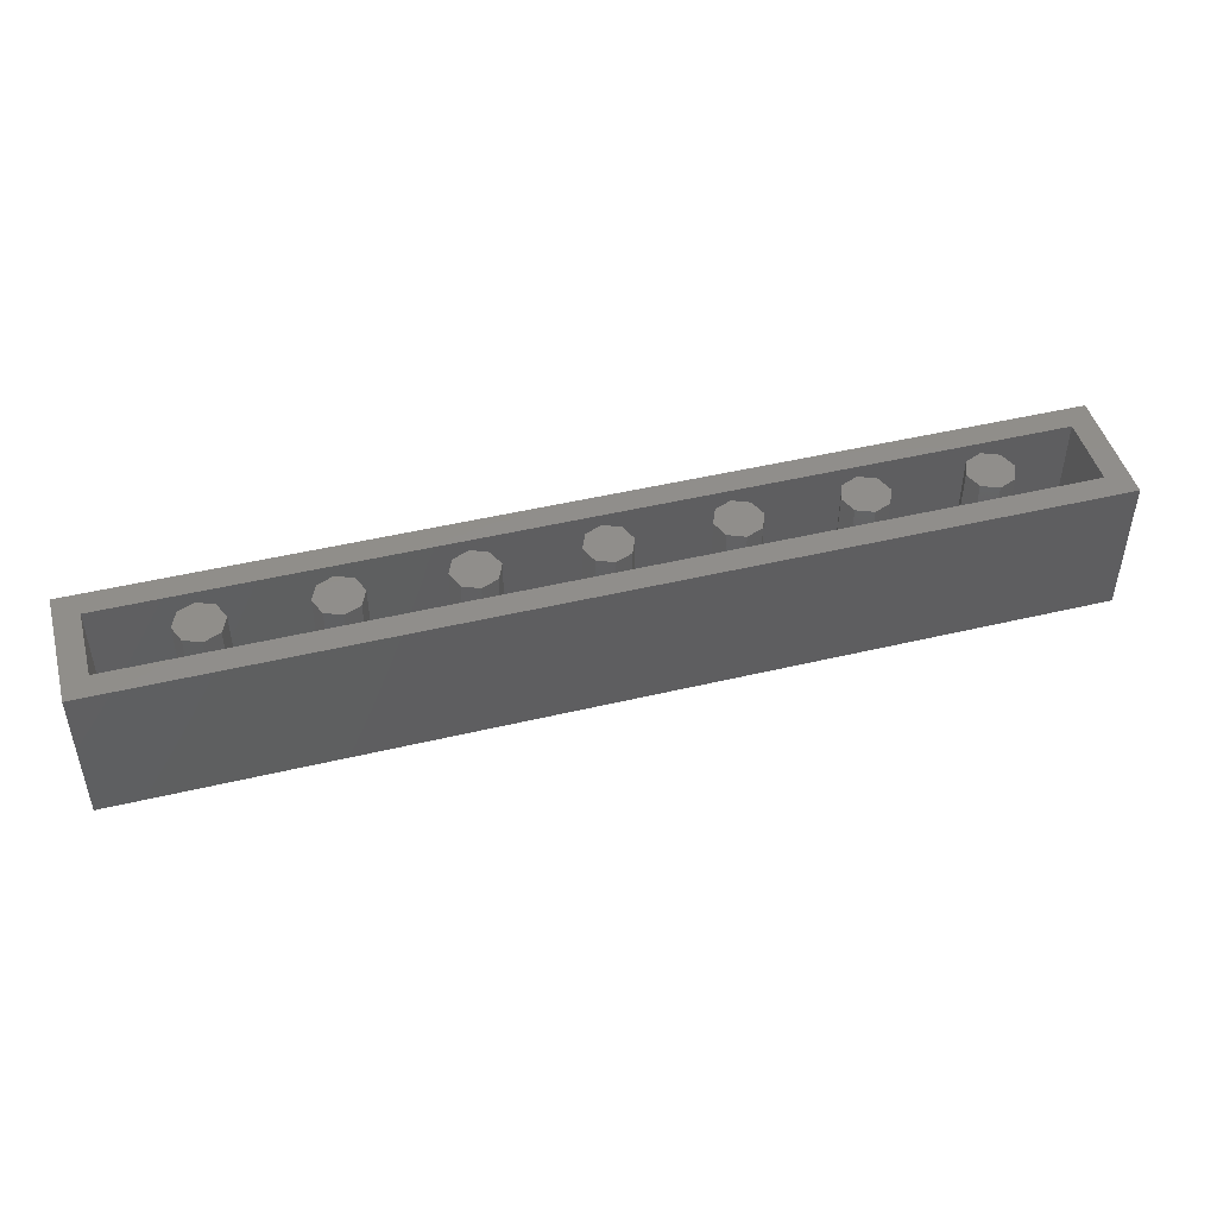
<metadata>
{"format":"stl","ext":"stl","renderer":"f3d","projection":"perspective","resolution":1024,"background":"white","views":[{"elev":46.7,"azim":-15.2,"up":"+Y"}]}
</metadata>
<code>
# stl→obj: 450 verts, 740 faces
v 2.56 0.96 0
v 2.513 0.96 -0.1131
v 2.4 0.96 0
v 2.4 0.96 -0.16
v 2.287 0.96 -0.1131
v 2.24 0.96 -0
v 2.287 0.96 0.1131
v 2.4 0.96 0.16
v 2.513 0.96 0.1131
v 1.76 0.96 0
v 1.713 0.96 -0.1131
v 1.6 0.96 0
v 1.6 0.96 -0.16
v 1.487 0.96 -0.1131
v 1.44 0.96 -0
v 1.487 0.96 0.1131
v 1.6 0.96 0.16
v 1.713 0.96 0.1131
v 0.96 0.96 0
v 0.9131 0.96 -0.1131
v 0.8 0.96 0
v 0.8 0.96 -0.16
v 0.6869 0.96 -0.1131
v 0.64 0.96 -0
v 0.6869 0.96 0.1131
v 0.8 0.96 0.16
v 0.9131 0.96 0.1131
v 0.16 0.96 0
v 0.1131 0.96 -0.1131
v 0 0.96 0
v 0 0.96 -0.16
v -0.1131 0.96 -0.1131
v -0.16 0.96 -0
v -0.1131 0.96 0.1131
v -0 0.96 0.16
v 0.1131 0.96 0.1131
v -0.64 0.96 0
v -0.6869 0.96 -0.1131
v -0.8 0.96 0
v -0.8 0.96 -0.16
v -0.9131 0.96 -0.1131
v -0.96 0.96 -0
v -0.9131 0.96 0.1131
v -0.8 0.96 0.16
v -0.6869 0.96 0.1131
v -1.44 0.96 0
v -1.487 0.96 -0.1131
v -1.6 0.96 0
v -1.6 0.96 -0.16
v -1.713 0.96 -0.1131
v -1.76 0.96 -0
v -1.713 0.96 0.1131
v -1.6 0.96 0.16
v -1.487 0.96 0.1131
v -2.24 0.96 0
v -2.287 0.96 -0.1131
v -2.4 0.96 0
v -2.4 0.96 -0.16
v -2.513 0.96 -0.1131
v -2.56 0.96 -0
v -2.513 0.96 0.1131
v -2.4 0.96 0.16
v -2.287 0.96 0.1131
v 3.2 0 -0.4
v -3.2 0 -0.4
v -3.2 0.96 -0.4
v 3.2 0.96 -0.4
v 3.2 0.96 0.4
v 3.04 0.96 0.24
v -3.04 0.96 0.24
v -3.2 0.96 0.4
v -3.04 0.96 -0.24
v 3.04 0.96 -0.24
v 2.56 0.16 0
v 2.513 0.16 -0.1131
v 2.4 0.16 -0.16
v 2.287 0.16 -0.1131
v 2.24 0.16 -0
v 2.287 0.16 0.1131
v 2.4 0.16 0.16
v 2.513 0.16 0.1131
v 1.76 0.16 0
v 1.713 0.16 -0.1131
v 1.6 0.16 -0.16
v 1.487 0.16 -0.1131
v 1.44 0.16 -0
v 1.487 0.16 0.1131
v 1.6 0.16 0.16
v 1.713 0.16 0.1131
v 0.96 0.16 0
v 0.9131 0.16 -0.1131
v 0.8 0.16 -0.16
v 0.6869 0.16 -0.1131
v 0.64 0.16 -0
v 0.6869 0.16 0.1131
v 0.8 0.16 0.16
v 0.9131 0.16 0.1131
v 0.16 0.16 0
v 0.1131 0.16 -0.1131
v 0 0.16 -0.16
v -0.1131 0.16 -0.1131
v -0.16 0.16 -0
v -0.1131 0.16 0.1131
v -0 0.16 0.16
v 0.1131 0.16 0.1131
v -0.64 0.16 0
v -0.6869 0.16 -0.1131
v -0.8 0.16 -0.16
v -0.9131 0.16 -0.1131
v -0.96 0.16 -0
v -0.9131 0.16 0.1131
v -0.8 0.16 0.16
v -0.6869 0.16 0.1131
v -1.44 0.16 0
v -1.487 0.16 -0.1131
v -1.6 0.16 -0.16
v -1.713 0.16 -0.1131
v -1.76 0.16 -0
v -1.713 0.16 0.1131
v -1.6 0.16 0.16
v -1.487 0.16 0.1131
v -2.24 0.16 0
v -2.287 0.16 -0.1131
v -2.4 0.16 -0.16
v -2.513 0.16 -0.1131
v -2.56 0.16 -0
v -2.513 0.16 0.1131
v -2.4 0.16 0.16
v -2.287 0.16 0.1131
v -3.04 0.16 0.24
v 3.04 0.16 0.24
v 3.04 0.16 -0.24
v -3.04 0.16 -0.24
v 3.2 0 0.4
v -3.2 0 0.4
v 3.04 -0.16 0
v 3.04 0 0
v 2.97 0 0.1697
v 2.97 -0.16 0.1697
v 2.8 0 0.24
v 2.8 -0.16 0.24
v 2.63 0 0.1697
v 2.63 -0.16 0.1697
v 2.56 0 -0
v 2.56 -0.16 -0
v 2.63 0 -0.1697
v 2.63 -0.16 -0.1697
v 2.8 0 -0.24
v 2.8 -0.16 -0.24
v 2.97 0 -0.1697
v 2.97 -0.16 -0.1697
v 2.24 -0.16 0
v 2.24 0 0
v 2.17 0 0.1697
v 2.17 -0.16 0.1697
v 2 0 0.24
v 2 -0.16 0.24
v 1.83 0 0.1697
v 1.83 -0.16 0.1697
v 1.76 0 -0
v 1.76 -0.16 -0
v 1.83 0 -0.1697
v 1.83 -0.16 -0.1697
v 2 0 -0.24
v 2 -0.16 -0.24
v 2.17 0 -0.1697
v 2.17 -0.16 -0.1697
v 1.44 -0.16 0
v 1.44 0 0
v 1.37 0 0.1697
v 1.37 -0.16 0.1697
v 1.2 0 0.24
v 1.2 -0.16 0.24
v 1.03 0 0.1697
v 1.03 -0.16 0.1697
v 0.96 0 -0
v 0.96 -0.16 -0
v 1.03 0 -0.1697
v 1.03 -0.16 -0.1697
v 1.2 0 -0.24
v 1.2 -0.16 -0.24
v 1.37 0 -0.1697
v 1.37 -0.16 -0.1697
v 0.64 -0.16 0
v 0.64 0 0
v 0.5697 0 0.1697
v 0.5697 -0.16 0.1697
v 0.4 0 0.24
v 0.4 -0.16 0.24
v 0.2303 0 0.1697
v 0.2303 -0.16 0.1697
v 0.16 0 -0
v 0.16 -0.16 -0
v 0.2303 0 -0.1697
v 0.2303 -0.16 -0.1697
v 0.4 0 -0.24
v 0.4 -0.16 -0.24
v 0.5697 0 -0.1697
v 0.5697 -0.16 -0.1697
v -0.16 -0.16 0
v -0.16 0 0
v -0.2303 0 0.1697
v -0.2303 -0.16 0.1697
v -0.4 0 0.24
v -0.4 -0.16 0.24
v -0.5697 0 0.1697
v -0.5697 -0.16 0.1697
v -0.64 0 -0
v -0.64 -0.16 -0
v -0.5697 0 -0.1697
v -0.5697 -0.16 -0.1697
v -0.4 0 -0.24
v -0.4 -0.16 -0.24
v -0.2303 0 -0.1697
v -0.2303 -0.16 -0.1697
v -0.96 -0.16 0
v -0.96 0 0
v -1.03 0 0.1697
v -1.03 -0.16 0.1697
v -1.2 0 0.24
v -1.2 -0.16 0.24
v -1.37 0 0.1697
v -1.37 -0.16 0.1697
v -1.44 0 -0
v -1.44 -0.16 -0
v -1.37 0 -0.1697
v -1.37 -0.16 -0.1697
v -1.2 0 -0.24
v -1.2 -0.16 -0.24
v -1.03 0 -0.1697
v -1.03 -0.16 -0.1697
v -1.76 -0.16 0
v -1.76 0 0
v -1.83 0 0.1697
v -1.83 -0.16 0.1697
v -2 0 0.24
v -2 -0.16 0.24
v -2.17 0 0.1697
v -2.17 -0.16 0.1697
v -2.24 0 -0
v -2.24 -0.16 -0
v -2.17 0 -0.1697
v -2.17 -0.16 -0.1697
v -2 0 -0.24
v -2 -0.16 -0.24
v -1.83 0 -0.1697
v -1.83 -0.16 -0.1697
v -2.56 -0.16 0
v -2.56 0 0
v -2.63 0 0.1697
v -2.63 -0.16 0.1697
v -2.8 0 0.24
v -2.8 -0.16 0.24
v -2.97 0 0.1697
v -2.97 -0.16 0.1697
v -3.04 0 -0
v -3.04 -0.16 -0
v -2.97 0 -0.1697
v -2.97 -0.16 -0.1697
v -2.8 0 -0.24
v -2.8 -0.16 -0.24
v -2.63 0 -0.1697
v -2.63 -0.16 -0.1697
v 2.8 -0.16 0
v 2 -0.16 0
v 1.2 -0.16 0
v 0.4 -0.16 0
v -0.4 -0.16 0
v -1.2 -0.16 0
v -2 -0.16 0
v -2.8 -0.16 0
v 0.148 0.6228 -0.41
v 0.25 0.5456 -0.41
v 0.2332 0.4912 -0.41
v 0.1224 0.5688 -0.41
v 0.1852 0.6656 -0.41
v 0.2348 0.6968 -0.41
v 0.2788 0.5836 -0.41
v 0.108 0.5032 -0.41
v 0.372 0.6132 -0.41
v 0.3192 0.6056 -0.41
v 0.2964 0.7152 -0.41
v 0.2244 0.3924 -0.41
v 0.2724 0.4132 -0.41
v 0.3344 0.4316 -0.41
v 0.3148 0.2916 -0.41
v 0.4004 0.4484 -0.41
v 0.3908 0.3132 -0.41
v 0.1456 0.3104 -0.41
v 0.254 0.232 -0.41
v 0.138 0.1936 -0.41
v 0.1312 0.2408 -0.41
v 0.2744 0.1924 -0.41
v 0.1588 0.1496 -0.41
v 0.238 0.0852 -0.41
v 0.1924 0.1124 -0.41
v 0.1896 0.3688 -0.41
v 0.2728 0.2708 -0.41
v 0.312 0.1752 -0.41
v 0.2952 0.0688 -0.41
v 0.362 0.1696 -0.41
v 0.3632 0.0632 -0.41
v 0.4092 0.1748 -0.41
v 0.4364 0.0692 -0.41
v 0.3708 0.7216 -0.41
v 0.4468 0.7156 -0.41
v 0.5092 0.6984 -0.41
v 0.4264 0.6064 -0.41
v 0.5584 0.6688 -0.41
v 0.4656 0.5868 -0.41
v 0.4376 0.4596 -0.41
v 0.4724 0.3356 -0.41
v 0.4836 0.4868 -0.41
v 0.5696 0.3868 -0.41
v 0.5296 0.3588 -0.41
v 0.5948 0.6272 -0.41
v 0.4892 0.5584 -0.41
v 0.6176 0.578 -0.41
v 0.4968 0.5252 -0.41
v 0.6188 0.4696 -0.41
v 0.6252 0.5248 -0.41
v 0.6 0.4236 -0.41
v 0.4432 0.1912 -0.41
v 0.4964 0.0864 -0.41
v 0.4656 0.2192 -0.41
v 0.5436 0.1156 -0.41
v 0.4788 0.2616 -0.41
v 0.6072 0.256 -0.41
v 0.5988 0.2012 -0.41
v 0.5776 0.1548 -0.41
v 0.854 0.4792 -0.41
v 0.732 0.7104 -0.41
v 0.854 0.7104 -0.41
v 0.8568 0.4284 -0.41
v 0.732 0.074 -0.41
v 0.8792 0.3656 -0.41
v 0.9 0.3472 -0.41
v 0.896 0.2696 -0.41
v 0.854 0.308 -0.41
v 0.8652 0.3916 -0.41
v 0.854 0.074 -0.41
v 0.9256 0.336 -0.41
v 0.9544 0.3324 -0.41
v 0.9428 0.2468 -0.41
v 0.9984 0.3436 -0.41
v 0.9952 0.2388 -0.41
v 1.023 0.3748 -0.41
v 1.028 0.4076 -0.41
v 1.152 0.44 -0.41
v 1.15 0.386 -0.41
v 1.03 0.4668 -0.41
v 1.03 0.7104 -0.41
v 1.152 0.7104 -0.41
v 1.146 0.3484 -0.41
v 1.136 0.32 -0.41
v 1.035 0.2428 -0.41
v 1.101 0.2724 -0.41
v 1.071 0.2544 -0.41
v 1.122 0.2944 -0.41
v 1.277 0.608 -0.41
v 1.314 0.6568 -0.41
v 1.364 0.692 -0.41
v 1.405 0.5848 -0.41
v 1.372 0.48 -0.41
v 1.255 0.5468 -0.41
v 1.38 0.5404 -0.41
v 1.255 0.4136 -0.41
v 1.247 0.4732 -0.41
v 1.441 0.612 -0.41
v 1.424 0.7136 -0.41
v 1.485 0.7208 -0.41
v 1.485 0.6212 -0.41
v 1.38 0.4192 -0.41
v 1.405 0.3748 -0.41
v 1.277 0.3556 -0.41
v 1.362 0.2688 -0.41
v 1.313 0.3056 -0.41
v 1.441 0.3476 -0.41
v 1.42 0.2464 -0.41
v 1.484 0.2388 -0.41
v 1.485 0.3384 -0.41
v 1.55 0.7132 -0.41
v 1.606 0.69 -0.41
v 1.529 0.612 -0.41
v 1.655 0.652 -0.41
v 1.565 0.5848 -0.41
v 1.589 0.54 -0.41
v 1.693 0.602 -0.41
v 1.597 0.4788 -0.41
v 1.715 0.5444 -0.41
v 1.723 0.4784 -0.41
v 1.715 0.4132 -0.41
v 1.565 0.3748 -0.41
v 1.607 0.2692 -0.41
v 1.55 0.2464 -0.41
v 1.529 0.3476 -0.41
v 1.589 0.4192 -0.41
v 1.693 0.356 -0.41
v 1.656 0.3068 -0.41
v 1.937 0.6532 -0.41
v 1.815 0.8856 -0.41
v 1.937 0.8856 -0.41
v 1.815 0.2492 -0.41
v 1.943 0.5396 -0.41
v 1.966 0.5868 -0.41
v 1.935 0.472 -0.41
v 2.041 0.624 -0.41
v 2 0.6148 -0.41
v 1.97 0.6848 -0.41
v 2.002 0.7056 -0.41
v 1.928 0.3172 -0.41
v 1.998 0.344 -0.41
v 1.988 0.2608 -0.41
v 1.954 0.2856 -0.41
v 1.943 0.4128 -0.41
v 1.965 0.37 -0.41
v 1.928 0.2492 -0.41
v 2.028 0.2444 -0.41
v 2.039 0.3352 -0.41
v 2.078 0.344 -0.41
v 2.072 0.2388 -0.41
v 2.035 0.7168 -0.41
v 2.071 0.7208 -0.41
v 2.122 0.7136 -0.41
v 2.08 0.6152 -0.41
v 2.112 0.59 -0.41
v 2.168 0.6924 -0.41
v 2.208 0.6568 -0.41
v 2.239 0.6084 -0.41
v 2.133 0.5448 -0.41
v 2.258 0.5484 -0.41
v 2.14 0.478 -0.41
v 2.111 0.3704 -0.41
v 2.168 0.2668 -0.41
v 2.123 0.246 -0.41
v 2.133 0.4148 -0.41
v 2.258 0.4076 -0.41
v 2.24 0.3492 -0.41
v 2.264 0.4772 -0.41
v 2.208 0.302 -0.41
v 1.2 0.04 -0.41
v 0.04 0.04 -0.41
v 0.04 0.92 -0.41
v 1.2 0.92 -0.41
v 2.36 0.92 -0.41
v 2.36 0.04 -0.41
v 2.36 0.04 -0.4
v 2.36 0.92 -0.4
v 0.04 0.92 -0.4
v 0.04 0.04 -0.4
f 1 2 3
f 2 4 3
f 4 5 3
f 5 6 3
f 6 7 3
f 7 8 3
f 8 9 3
f 9 1 3
f 10 11 12
f 11 13 12
f 13 14 12
f 14 15 12
f 15 16 12
f 16 17 12
f 17 18 12
f 18 10 12
f 19 20 21
f 20 22 21
f 22 23 21
f 23 24 21
f 24 25 21
f 25 26 21
f 26 27 21
f 27 19 21
f 28 29 30
f 29 31 30
f 31 32 30
f 32 33 30
f 33 34 30
f 34 35 30
f 35 36 30
f 36 28 30
f 37 38 39
f 38 40 39
f 40 41 39
f 41 42 39
f 42 43 39
f 43 44 39
f 44 45 39
f 45 37 39
f 46 47 48
f 47 49 48
f 49 50 48
f 50 51 48
f 51 52 48
f 52 53 48
f 53 54 48
f 54 46 48
f 55 56 57
f 56 58 57
f 58 59 57
f 59 60 57
f 60 61 57
f 61 62 57
f 62 63 57
f 63 55 57
f 64 65 66
f 64 66 67
f 68 69 70
f 68 70 71
f 71 70 72
f 71 72 66
f 66 72 73
f 66 73 67
f 67 73 69
f 67 69 68
f 1 74 75
f 1 75 2
f 2 75 76
f 2 76 4
f 4 76 77
f 4 77 5
f 5 77 78
f 5 78 6
f 6 78 79
f 6 79 7
f 7 79 80
f 7 80 8
f 8 80 81
f 8 81 9
f 9 81 74
f 9 74 1
f 10 82 83
f 10 83 11
f 11 83 84
f 11 84 13
f 13 84 85
f 13 85 14
f 14 85 86
f 14 86 15
f 15 86 87
f 15 87 16
f 16 87 88
f 16 88 17
f 17 88 89
f 17 89 18
f 18 89 82
f 18 82 10
f 19 90 91
f 19 91 20
f 20 91 92
f 20 92 22
f 22 92 93
f 22 93 23
f 23 93 94
f 23 94 24
f 24 94 95
f 24 95 25
f 25 95 96
f 25 96 26
f 26 96 97
f 26 97 27
f 27 97 90
f 27 90 19
f 28 98 99
f 28 99 29
f 29 99 100
f 29 100 31
f 31 100 101
f 31 101 32
f 32 101 102
f 32 102 33
f 33 102 103
f 33 103 34
f 34 103 104
f 34 104 35
f 35 104 105
f 35 105 36
f 36 105 98
f 36 98 28
f 37 106 107
f 37 107 38
f 38 107 108
f 38 108 40
f 40 108 109
f 40 109 41
f 41 109 110
f 41 110 42
f 42 110 111
f 42 111 43
f 43 111 112
f 43 112 44
f 44 112 113
f 44 113 45
f 45 113 106
f 45 106 37
f 46 114 115
f 46 115 47
f 47 115 116
f 47 116 49
f 49 116 117
f 49 117 50
f 50 117 118
f 50 118 51
f 51 118 119
f 51 119 52
f 52 119 120
f 52 120 53
f 53 120 121
f 53 121 54
f 54 121 114
f 54 114 46
f 55 122 123
f 55 123 56
f 56 123 124
f 56 124 58
f 58 124 125
f 58 125 59
f 59 125 126
f 59 126 60
f 60 126 127
f 60 127 61
f 61 127 128
f 61 128 62
f 62 128 129
f 62 129 63
f 63 129 122
f 63 122 55
f 130 131 132
f 130 132 133
f 130 70 69
f 130 69 131
f 133 72 70
f 133 70 130
f 132 73 72
f 132 72 133
f 131 69 73
f 131 73 132
f 67 68 134
f 67 134 64
f 71 66 65
f 71 65 135
f 68 71 135
f 68 135 134
f 135 65 64
f 135 64 134
f 136 137 138
f 136 138 139
f 139 138 140
f 139 140 141
f 141 140 142
f 141 142 143
f 143 142 144
f 143 144 145
f 145 144 146
f 145 146 147
f 147 146 148
f 147 148 149
f 149 148 150
f 149 150 151
f 151 150 137
f 151 137 136
f 152 153 154
f 152 154 155
f 155 154 156
f 155 156 157
f 157 156 158
f 157 158 159
f 159 158 160
f 159 160 161
f 161 160 162
f 161 162 163
f 163 162 164
f 163 164 165
f 165 164 166
f 165 166 167
f 167 166 153
f 167 153 152
f 168 169 170
f 168 170 171
f 171 170 172
f 171 172 173
f 173 172 174
f 173 174 175
f 175 174 176
f 175 176 177
f 177 176 178
f 177 178 179
f 179 178 180
f 179 180 181
f 181 180 182
f 181 182 183
f 183 182 169
f 183 169 168
f 184 185 186
f 184 186 187
f 187 186 188
f 187 188 189
f 189 188 190
f 189 190 191
f 191 190 192
f 191 192 193
f 193 192 194
f 193 194 195
f 195 194 196
f 195 196 197
f 197 196 198
f 197 198 199
f 199 198 185
f 199 185 184
f 200 201 202
f 200 202 203
f 203 202 204
f 203 204 205
f 205 204 206
f 205 206 207
f 207 206 208
f 207 208 209
f 209 208 210
f 209 210 211
f 211 210 212
f 211 212 213
f 213 212 214
f 213 214 215
f 215 214 201
f 215 201 200
f 216 217 218
f 216 218 219
f 219 218 220
f 219 220 221
f 221 220 222
f 221 222 223
f 223 222 224
f 223 224 225
f 225 224 226
f 225 226 227
f 227 226 228
f 227 228 229
f 229 228 230
f 229 230 231
f 231 230 217
f 231 217 216
f 232 233 234
f 232 234 235
f 235 234 236
f 235 236 237
f 237 236 238
f 237 238 239
f 239 238 240
f 239 240 241
f 241 240 242
f 241 242 243
f 243 242 244
f 243 244 245
f 245 244 246
f 245 246 247
f 247 246 233
f 247 233 232
f 248 249 250
f 248 250 251
f 251 250 252
f 251 252 253
f 253 252 254
f 253 254 255
f 255 254 256
f 255 256 257
f 257 256 258
f 257 258 259
f 259 258 260
f 259 260 261
f 261 260 262
f 261 262 263
f 263 262 249
f 263 249 248
f 264 136 139
f 264 139 141
f 264 141 143
f 264 143 145
f 264 145 147
f 264 147 149
f 264 149 151
f 264 151 136
f 265 152 155
f 265 155 157
f 265 157 159
f 265 159 161
f 265 161 163
f 265 163 165
f 265 165 167
f 265 167 152
f 266 168 171
f 266 171 173
f 266 173 175
f 266 175 177
f 266 177 179
f 266 179 181
f 266 181 183
f 266 183 168
f 267 184 187
f 267 187 189
f 267 189 191
f 267 191 193
f 267 193 195
f 267 195 197
f 267 197 199
f 267 199 184
f 268 200 203
f 268 203 205
f 268 205 207
f 268 207 209
f 268 209 211
f 268 211 213
f 268 213 215
f 268 215 200
f 269 216 219
f 269 219 221
f 269 221 223
f 269 223 225
f 269 225 227
f 269 227 229
f 269 229 231
f 269 231 216
f 270 232 235
f 270 235 237
f 270 237 239
f 270 239 241
f 270 241 243
f 270 243 245
f 270 245 247
f 270 247 232
f 271 248 251
f 271 251 253
f 271 253 255
f 271 255 257
f 271 257 259
f 271 259 261
f 271 261 263
f 271 263 248
f 272 273 274
f 274 275 272
f 272 276 277
f 277 278 272
f 274 279 275
f 280 281 277
f 277 282 280
f 278 277 281
f 273 272 278
f 283 284 285
f 285 286 283
f 286 285 287
f 287 288 286
f 289 290 291
f 291 292 289
f 291 290 293
f 293 294 291
f 294 293 295
f 295 296 294
f 297 298 290
f 290 289 297
f 297 283 286
f 286 298 297
f 293 299 300
f 300 295 293
f 299 301 302
f 302 300 299
f 301 303 304
f 304 302 301
f 282 305 306
f 306 280 282
f 280 306 307
f 307 308 280
f 308 307 309
f 309 310 308
f 311 312 288
f 288 287 311
f 311 313 314
f 314 315 311
f 310 309 316
f 316 317 310
f 316 318 319
f 319 317 316
f 320 319 318
f 318 321 320
f 319 320 322
f 322 313 319
f 304 303 323
f 323 324 304
f 325 326 324
f 324 323 325
f 325 327 328
f 328 329 325
f 312 311 315
f 326 325 329
f 329 330 326
f 314 313 322
f 331 332 333
f 331 334 335
f 335 332 331
f 336 337 338
f 338 339 336
f 339 340 336
f 340 339 335
f 335 334 340
f 341 335 339
f 342 343 344
f 344 338 342
f 344 343 345
f 345 346 344
f 338 337 342
f 347 348 349
f 349 350 347
f 349 351 352
f 352 353 349
f 348 351 349
f 350 354 355
f 355 347 350
f 356 345 357
f 357 358 356
f 346 345 356
f 359 357 345
f 345 347 359
f 359 347 355
f 360 361 362
f 362 363 360
f 364 365 360
f 360 366 364
f 365 364 367
f 367 368 365
f 369 370 371
f 371 372 369
f 366 360 363
f 363 362 370
f 370 369 363
f 367 373 374
f 374 375 367
f 376 377 375
f 375 374 376
f 374 378 379
f 379 376 374
f 380 379 378
f 378 381 380
f 367 364 373
f 372 382 383
f 383 384 372
f 384 383 385
f 385 386 384
f 387 386 385
f 385 388 387
f 389 387 388
f 388 390 389
f 390 391 392
f 392 389 390
f 393 394 395
f 395 396 393
f 396 395 380
f 380 381 396
f 393 397 392
f 392 398 393
f 394 393 398
f 398 399 394
f 392 397 389
f 372 371 382
f 400 401 402
f 403 401 400
f 400 404 403
f 404 400 405
f 403 404 406
f 407 408 409
f 409 410 407
f 405 400 409
f 409 408 405
f 411 412 413
f 413 414 411
f 403 415 416
f 416 411 403
f 417 403 411
f 403 406 415
f 418 413 412
f 412 419 418
f 418 419 420
f 420 421 418
f 411 416 412
f 410 422 423
f 423 407 410
f 424 425 407
f 407 423 424
f 426 425 424
f 424 427 426
f 428 429 430
f 430 426 428
f 429 431 432
f 432 430 429
f 426 427 428
f 433 434 435
f 435 420 433
f 421 420 435
f 433 436 437
f 437 438 433
f 437 432 431
f 431 439 437
f 434 433 438
f 438 440 434
f 437 436 432
f 441 442 335
f 335 341 441
f 442 302 335
f 442 300 302
f 442 295 300
f 442 296 295
f 442 294 296
f 442 291 294
f 442 292 291
f 292 442 279
f 279 289 292
f 442 443 279
f 279 443 275
f 289 279 297
f 297 279 274
f 274 283 297
f 283 274 273
f 273 284 283
f 284 273 278
f 278 285 284
f 285 278 281
f 281 287 285
f 287 281 280
f 280 311 287
f 311 280 308
f 308 313 311
f 313 308 310
f 310 319 313
f 319 310 317
f 275 443 272
f 272 443 276
f 276 443 277
f 277 443 282
f 282 443 444
f 444 305 282
f 306 305 444
f 307 306 444
f 307 444 332
f 332 309 307
f 316 309 332
f 318 316 332
f 318 332 335
f 335 321 318
f 321 335 328
f 328 320 321
f 335 329 328
f 335 330 329
f 335 326 330
f 335 324 326
f 304 324 335
f 302 304 335
f 328 322 320
f 328 314 322
f 314 328 327
f 327 315 314
f 327 312 315
f 312 327 325
f 325 288 312
f 288 325 323
f 323 286 288
f 286 323 303
f 303 298 286
f 298 303 301
f 301 290 298
f 290 301 299
f 299 293 290
f 333 332 444
f 352 333 444
f 333 352 351
f 351 331 333
f 331 351 348
f 348 334 331
f 334 348 347
f 347 340 334
f 340 347 345
f 345 336 340
f 336 345 343
f 343 337 336
f 343 342 337
f 352 444 370
f 370 353 352
f 370 444 371
f 371 444 401
f 401 382 371
f 401 444 445
f 445 402 401
f 402 445 427
f 427 424 402
f 428 427 445
f 429 428 445
f 431 429 445
f 439 431 445
f 439 445 446
f 446 437 439
f 446 438 437
f 446 440 438
f 446 434 440
f 446 435 434
f 435 446 441
f 441 421 435
f 424 423 402
f 410 402 422
f 409 402 410
f 400 402 409
f 421 441 417
f 417 418 421
f 441 403 417
f 418 417 413
f 417 414 413
f 417 411 414
f 403 441 395
f 395 394 403
f 403 394 399
f 403 399 398
f 403 398 392
f 403 392 391
f 391 390 401
f 401 403 391
f 390 388 401
f 388 385 401
f 385 383 401
f 383 382 401
f 441 380 395
f 441 379 380
f 441 376 379
f 376 441 359
f 359 377 376
f 359 355 375
f 375 377 359
f 355 354 367
f 367 375 355
f 354 350 368
f 368 367 354
f 350 349 365
f 365 368 350
f 349 353 360
f 360 365 349
f 360 353 361
f 361 353 362
f 362 353 370
f 441 357 359
f 441 358 357
f 441 356 358
f 356 441 341
f 341 346 356
f 341 344 346
f 341 338 344
f 341 339 338
f 381 378 374
f 374 396 381
f 396 374 373
f 373 393 396
f 393 373 364
f 364 397 393
f 397 364 366
f 366 389 397
f 389 366 363
f 363 387 389
f 387 363 369
f 369 386 387
f 386 369 372
f 372 384 386
f 419 412 416
f 416 420 419
f 420 416 415
f 415 433 420
f 433 415 406
f 406 436 433
f 436 406 404
f 404 432 436
f 432 404 405
f 405 430 432
f 430 405 408
f 408 426 430
f 426 408 407
f 407 425 426
f 422 402 423
f 447 448 449
f 447 449 450
f 442 446 447
f 442 447 450
f 443 442 450
f 443 450 449
f 445 443 449
f 445 449 448
f 446 445 448
f 446 448 447

</code>
